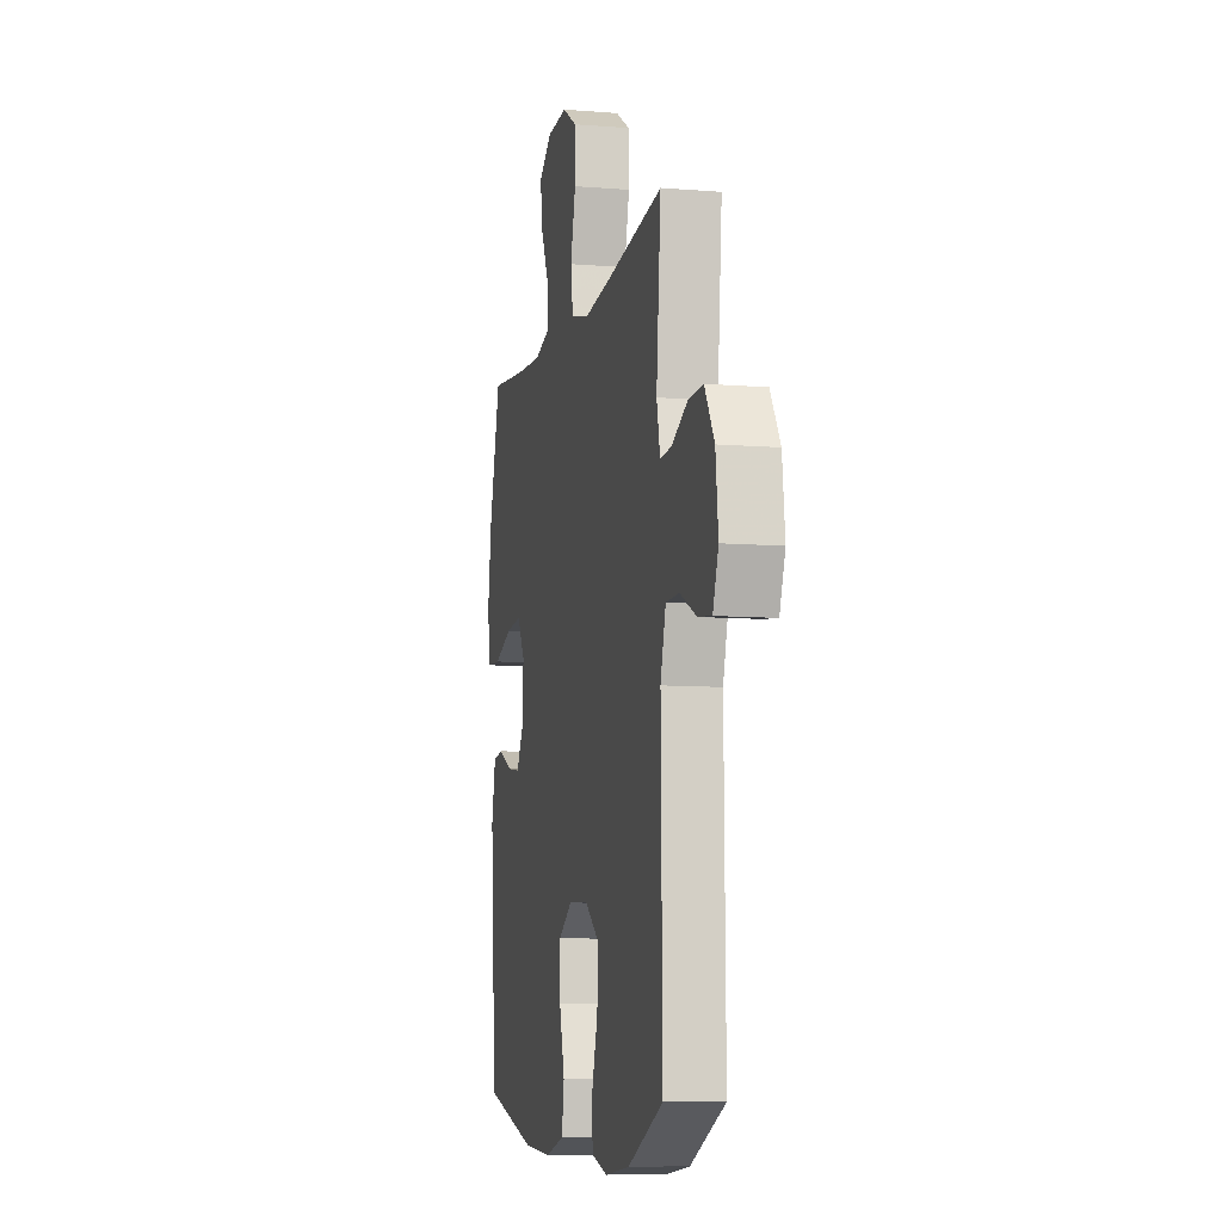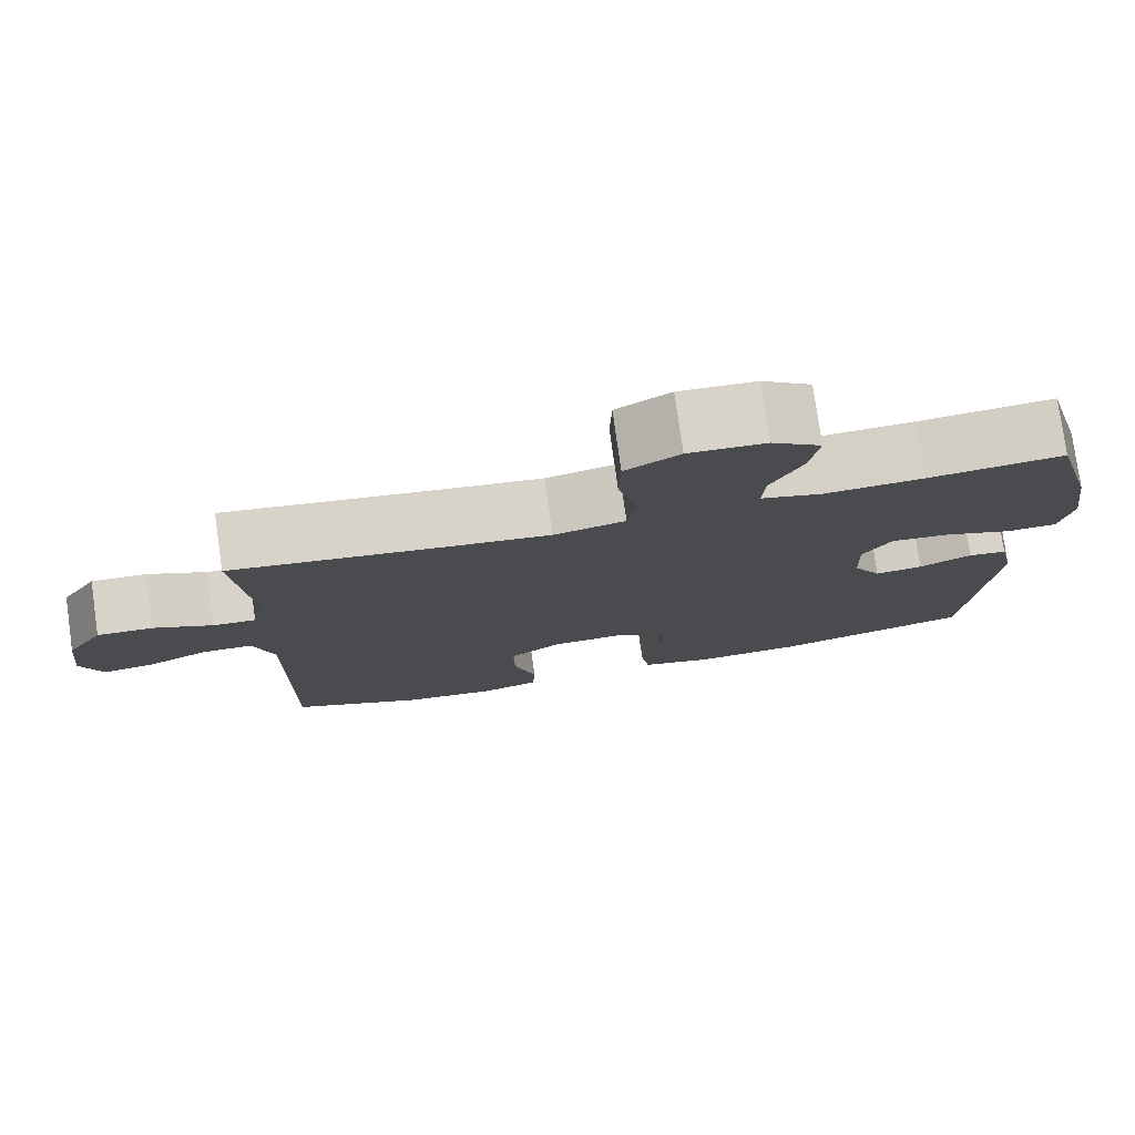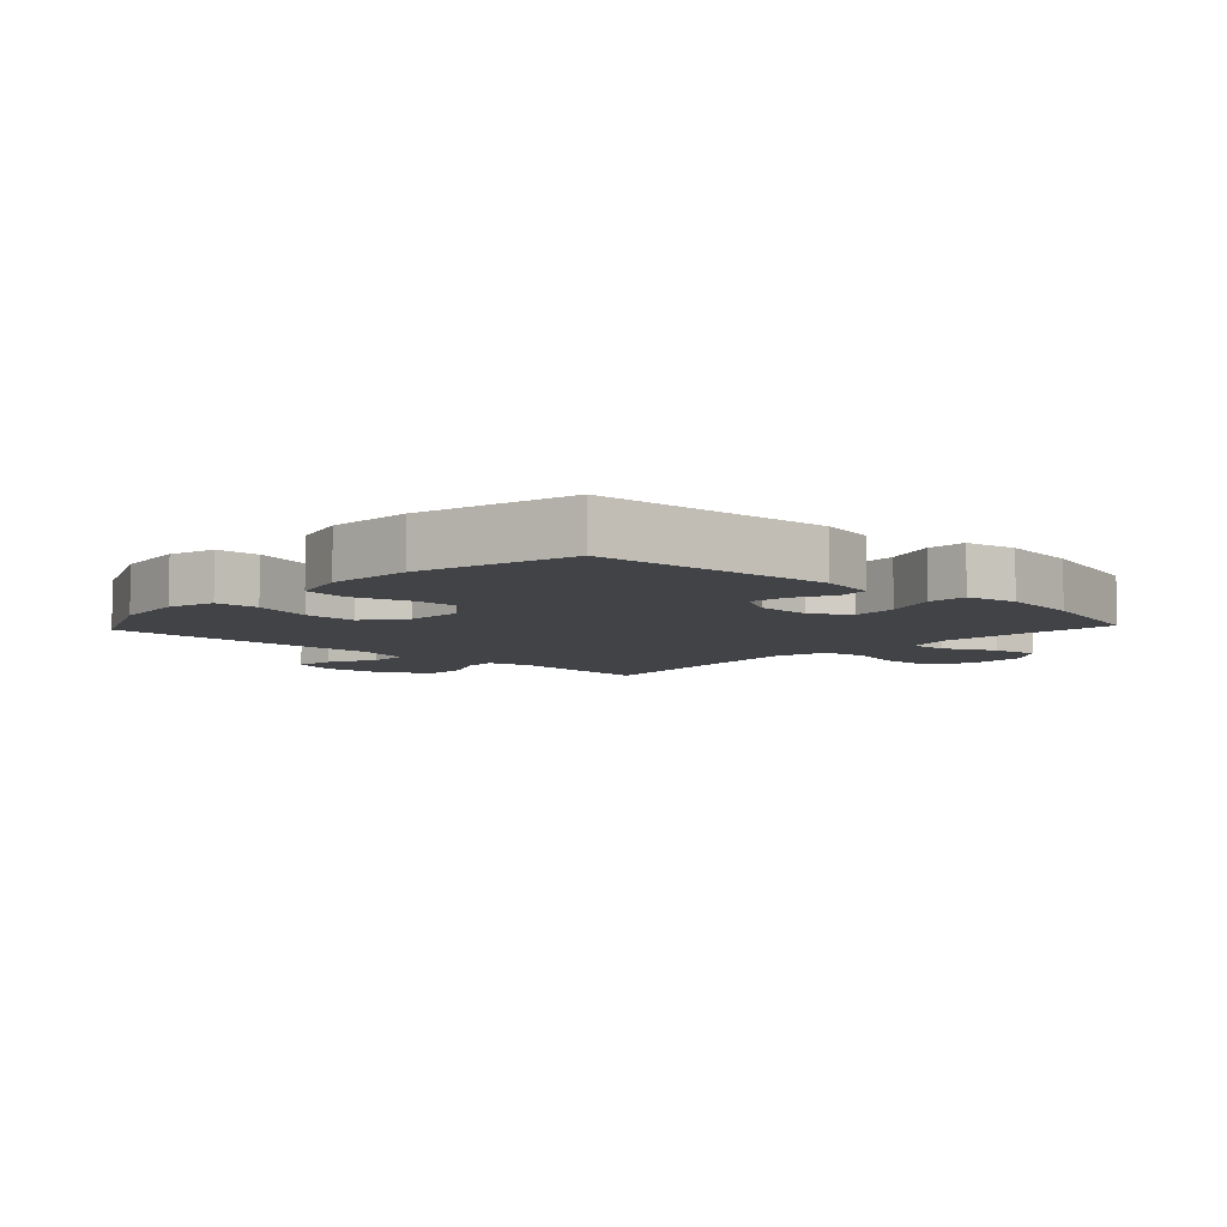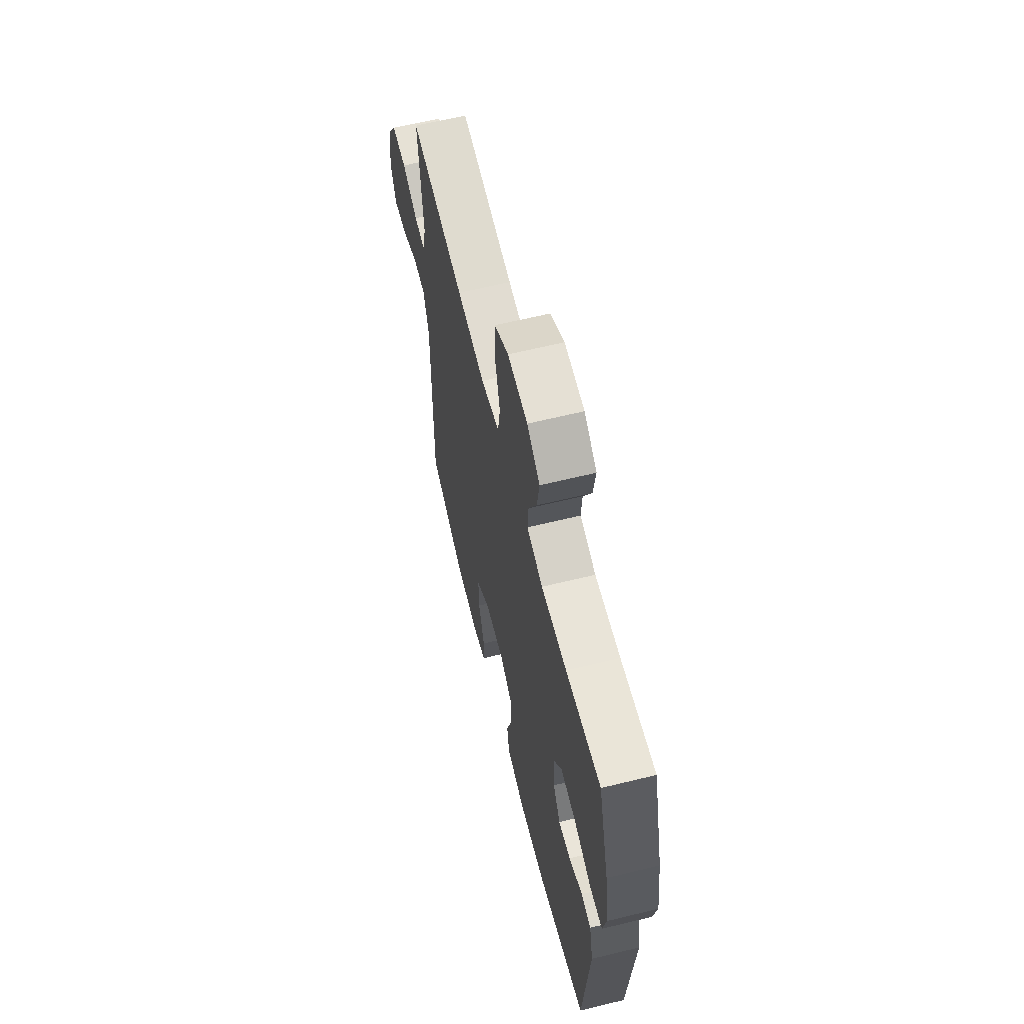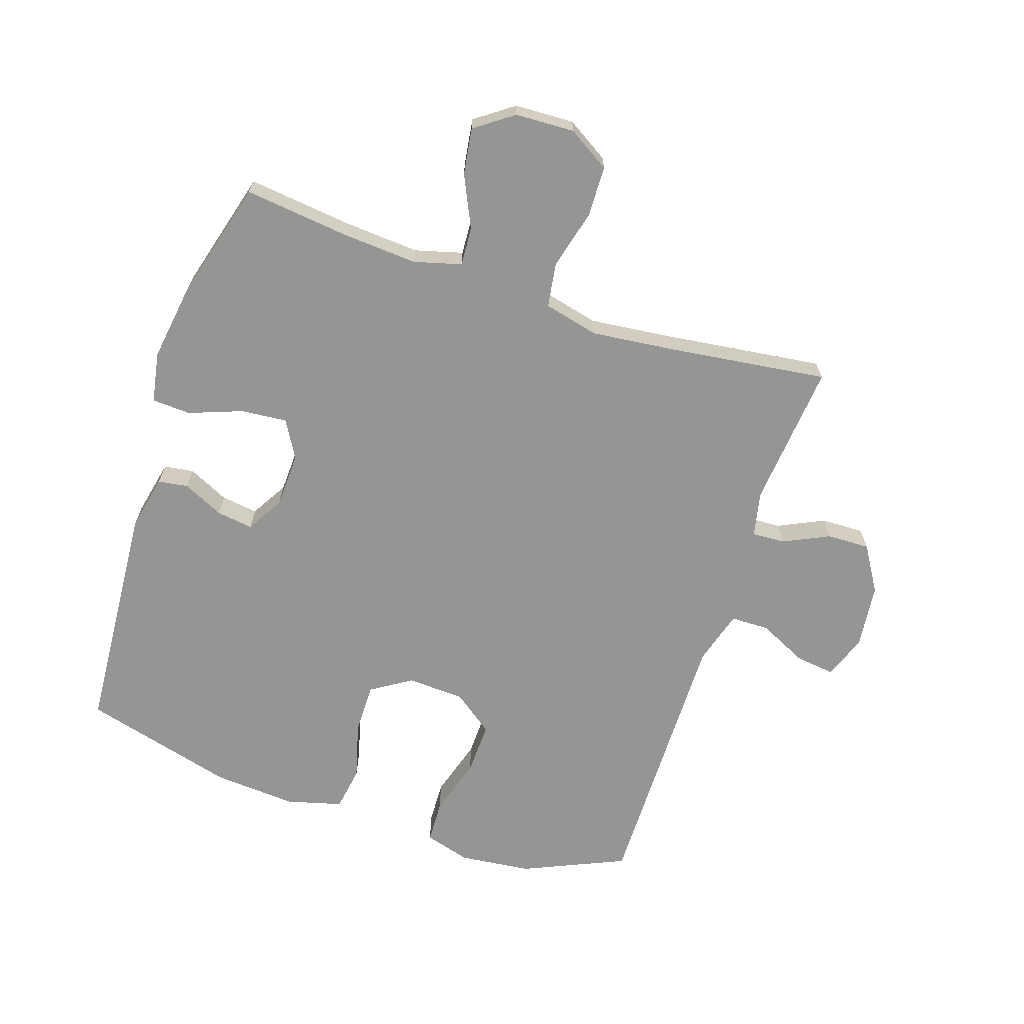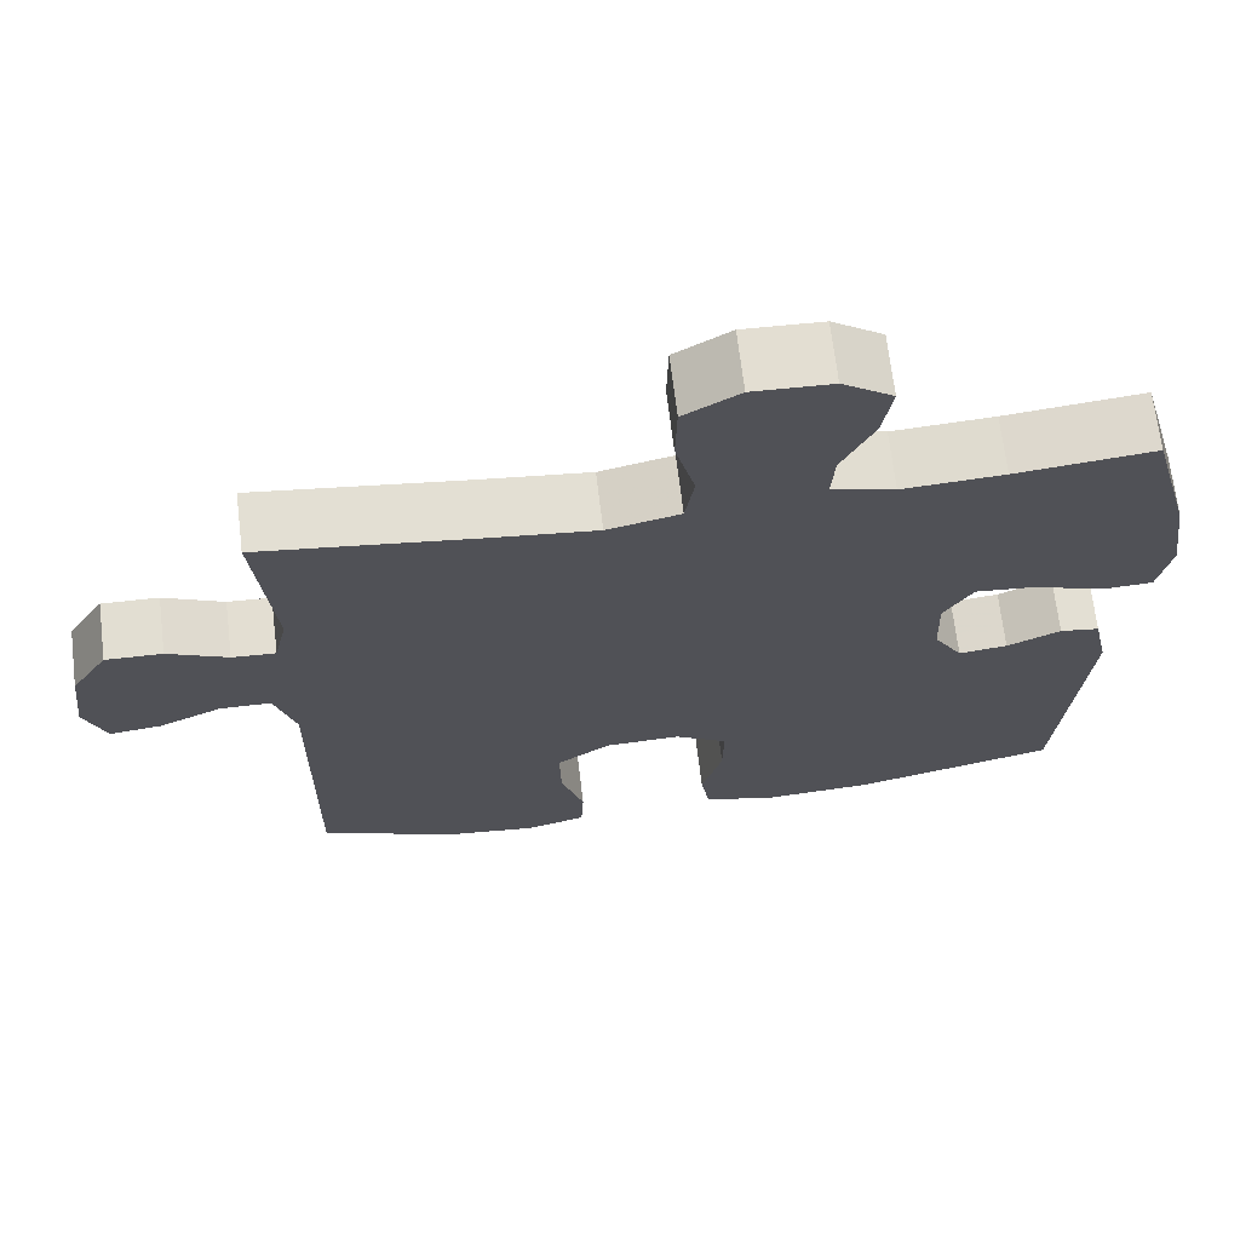
<metadata>
{"format":"obj","ext":"obj","renderer":"f3d","projection":"perspective","resolution":1024,"background":"white","views":[{"elev":-8.6,"azim":77.5,"up":"+Z"},{"elev":78.0,"azim":172.0,"up":"+Z"},{"elev":-6.9,"azim":-132.9,"up":"+Y"},{"elev":63.4,"azim":-103.9,"up":"+Z"},{"elev":-67.3,"azim":-18.5,"up":"+Y"},{"elev":68.6,"azim":173.1,"up":"+Z"}]}
</metadata>
<code>
v 0.5 0.07 0.5
v 0.479 0.07 0.267
v 0.495 0.07 0.195
v 0.548 0.07 0.198
v 0.621 0.07 0.233
v 0.69 0.07 0.235
v 0.735 0.07 0.162
v 0.747 0.07 0.058
v 0.721 0.07 -0.012
v 0.658 0.07 -0.004
v 0.581 0.07 0.033
v 0.519 0.07 0.032
v 0.494 0.07 -0.055
v 0.5 0.07 -0.5
v 0.336 0.07 -0.573
v 0.221 0.07 -0.586
v 0.147 0.07 -0.565
v 0.144 0.07 -0.496
v 0.172 0.07 -0.402
v 0.174 0.07 -0.317
v 0.109 0.07 -0.269
v 0.017 0.07 -0.265
v -0.047 0.07 -0.306
v -0.046 0.07 -0.387
v -0.021 0.07 -0.479
v -0.032 0.07 -0.55
v -0.121 0.07 -0.574
v -0.254 0.07 -0.565
v -0.5 0.07 -0.5
v -0.528 0.07 -0.126
v -0.509 0.07 -0.037
v -0.461 0.07 -0.03
v -0.396 0.07 -0.061
v -0.337 0.07 -0.069
v -0.302 0.07 -0.009
v -0.299 0.07 0.079
v -0.334 0.07 0.139
v -0.408 0.07 0.132
v -0.493 0.07 0.1
v -0.555 0.07 0.103
v -0.57 0.07 0.184
v -0.552 0.07 0.309
v -0.5 0.07 0.5
v -0.333 0.07 0.481
v -0.211 0.07 0.473
v -0.135 0.07 0.494
v -0.139 0.07 0.556
v -0.178 0.07 0.639
v -0.189 0.07 0.713
v -0.128 0.07 0.757
v -0.033 0.07 0.761
v 0.034 0.07 0.72
v 0.036 0.07 0.638
v 0.012 0.07 0.543
v 0.023 0.07 0.472
v 0.111 0.07 0.451
v 0.243 0.07 0.466
v 0.5 0 0.5
v 0.479 0 0.267
v 0.495 0 0.195
v 0.548 0 0.198
v 0.621 0 0.233
v 0.69 0 0.235
v 0.735 0 0.162
v 0.747 0 0.058
v 0.721 0 -0.012
v 0.658 0 -0.004
v 0.581 0 0.033
v 0.519 0 0.032
v 0.494 0 -0.055
v 0.5 0 -0.5
v 0.336 0 -0.573
v 0.221 0 -0.586
v 0.147 0 -0.565
v 0.144 0 -0.496
v 0.172 0 -0.402
v 0.174 0 -0.317
v 0.109 0 -0.269
v 0.017 0 -0.265
v -0.047 0 -0.306
v -0.046 0 -0.387
v -0.021 0 -0.479
v -0.032 0 -0.55
v -0.121 0 -0.574
v -0.254 0 -0.565
v -0.5 0 -0.5
v -0.528 0 -0.126
v -0.509 0 -0.037
v -0.461 0 -0.03
v -0.396 0 -0.061
v -0.337 0 -0.069
v -0.302 0 -0.009
v -0.299 0 0.079
v -0.334 0 0.139
v -0.408 0 0.132
v -0.493 0 0.1
v -0.555 0 0.103
v -0.57 0 0.184
v -0.552 0 0.309
v -0.5 0 0.5
v -0.333 0 0.481
v -0.211 0 0.473
v -0.135 0 0.494
v -0.139 0 0.556
v -0.178 0 0.639
v -0.189 0 0.713
v -0.128 0 0.757
v -0.033 0 0.761
v 0.034 0 0.72
v 0.036 0 0.638
v 0.012 0 0.543
v 0.023 0 0.472
v 0.111 0 0.451
v 0.243 0 0.466
f 51 52 53 54
f 51 54 55
f 50 51 55
f 47 48 49 50
f 46 47 50 55
f 45 46 55 56
f 41 42 43 44
f 41 44 45 56
f 38 39 40 41
f 37 38 41 56
f 30 31 32 33
f 30 33 34
f 29 30 34
f 28 29 34 35
f 24 25 26 27
f 23 24 27 28
f 16 17 18 19
f 16 19 20
f 13 14 15 16
f 12 13 16 20
f 8 9 10 11
f 8 11 12
f 7 8 12
f 4 5 6 7
f 3 4 7 12
f 2 3 12 20
f 57 1 2 20
f 36 37 56 57
f 23 28 35 36
f 22 23 36 57
f 21 22 57
f 20 21 57
f 111 110 109 108
f 112 111 108
f 112 108 107
f 107 106 105 104
f 112 107 104 103
f 113 112 103 102
f 101 100 99 98
f 113 102 101 98
f 98 97 96 95
f 113 98 95 94
f 90 89 88 87
f 91 90 87
f 91 87 86
f 92 91 86 85
f 84 83 82 81
f 85 84 81 80
f 76 75 74 73
f 77 76 73
f 73 72 71 70
f 77 73 70 69
f 68 67 66 65
f 69 68 65
f 69 65 64
f 64 63 62 61
f 69 64 61 60
f 77 69 60 59
f 77 59 58 114
f 114 113 94 93
f 93 92 85 80
f 114 93 80 79
f 114 79 78
f 114 78 77
f 1 58 59 2
f 2 59 60 3
f 3 60 61 4
f 4 61 62 5
f 5 62 63 6
f 6 63 64 7
f 7 64 65 8
f 8 65 66 9
f 9 66 67 10
f 10 67 68 11
f 11 68 69 12
f 12 69 70 13
f 13 70 71 14
f 14 71 72 15
f 15 72 73 16
f 16 73 74 17
f 17 74 75 18
f 18 75 76 19
f 19 76 77 20
f 20 77 78 21
f 21 78 79 22
f 22 79 80 23
f 23 80 81 24
f 24 81 82 25
f 25 82 83 26
f 26 83 84 27
f 27 84 85 28
f 28 85 86 29
f 29 86 87 30
f 30 87 88 31
f 31 88 89 32
f 32 89 90 33
f 33 90 91 34
f 34 91 92 35
f 35 92 93 36
f 36 93 94 37
f 37 94 95 38
f 38 95 96 39
f 39 96 97 40
f 40 97 98 41
f 41 98 99 42
f 42 99 100 43
f 43 100 101 44
f 44 101 102 45
f 45 102 103 46
f 46 103 104 47
f 47 104 105 48
f 48 105 106 49
f 49 106 107 50
f 50 107 108 51
f 51 108 109 52
f 52 109 110 53
f 53 110 111 54
f 54 111 112 55
f 55 112 113 56
f 56 113 114 57
f 57 114 58 1

</code>
